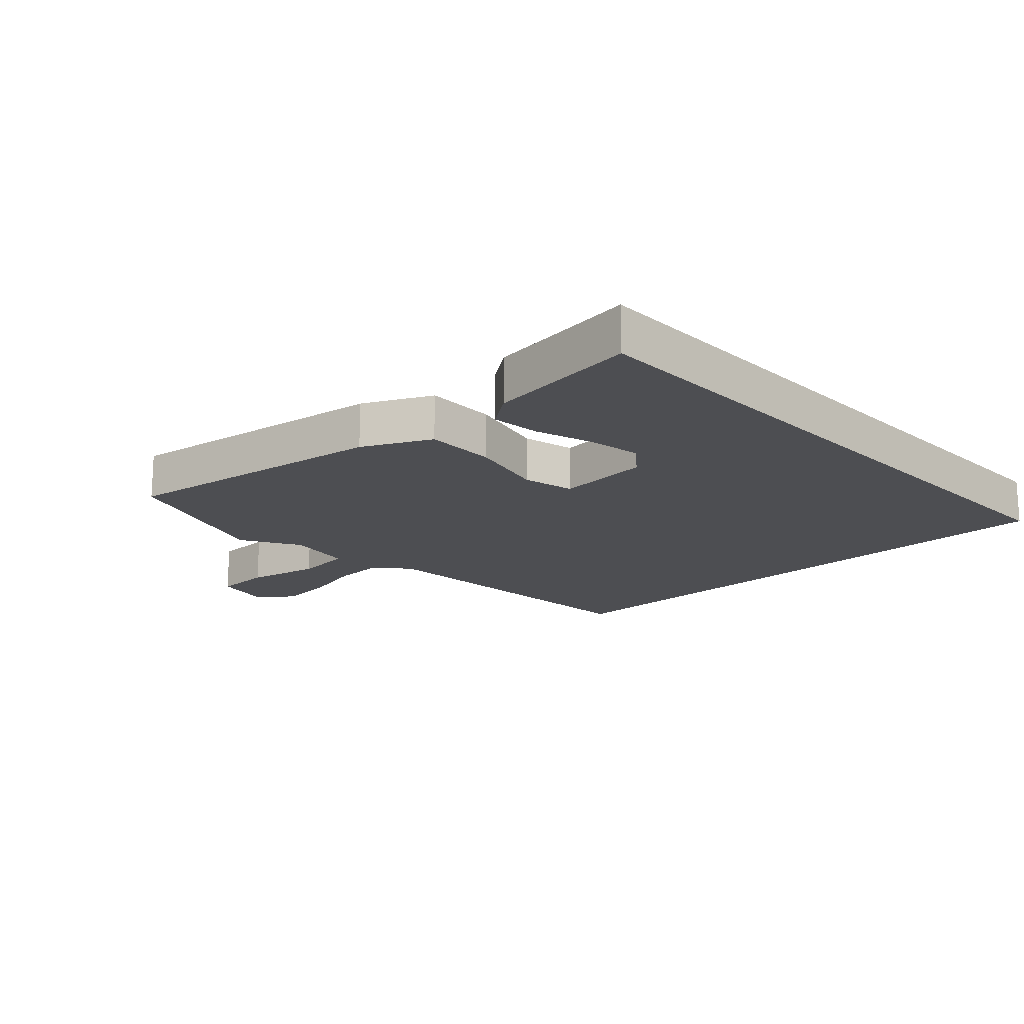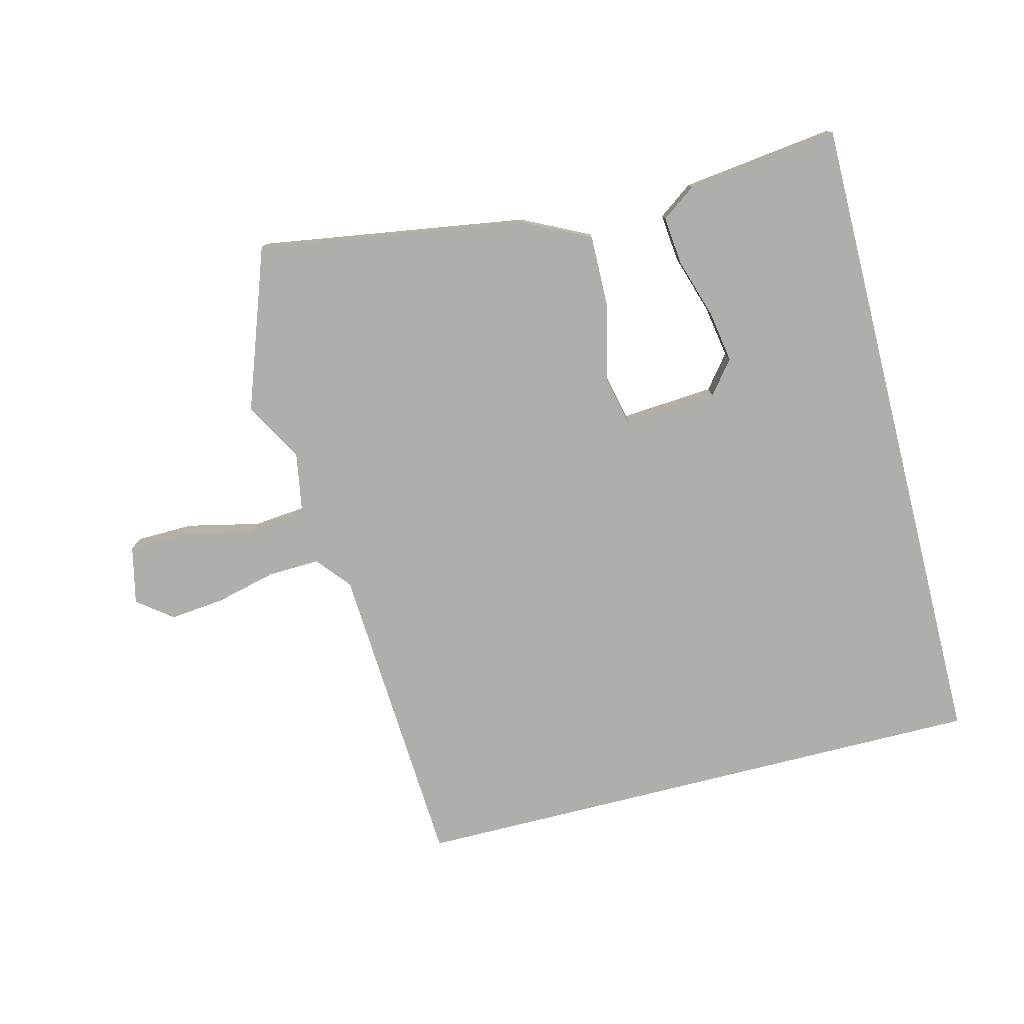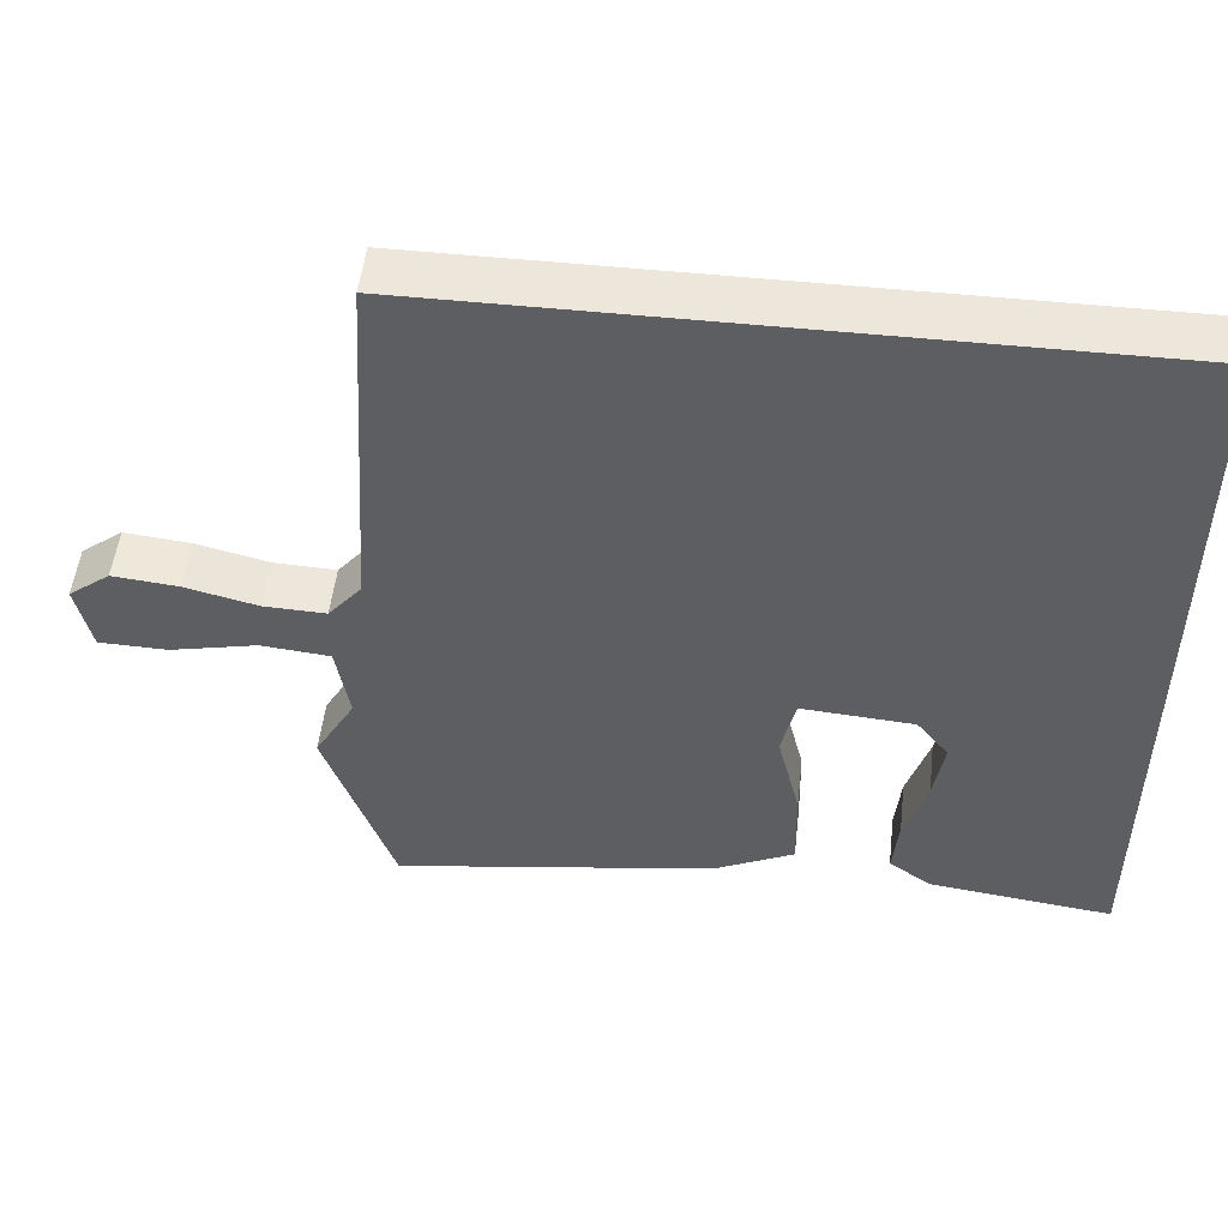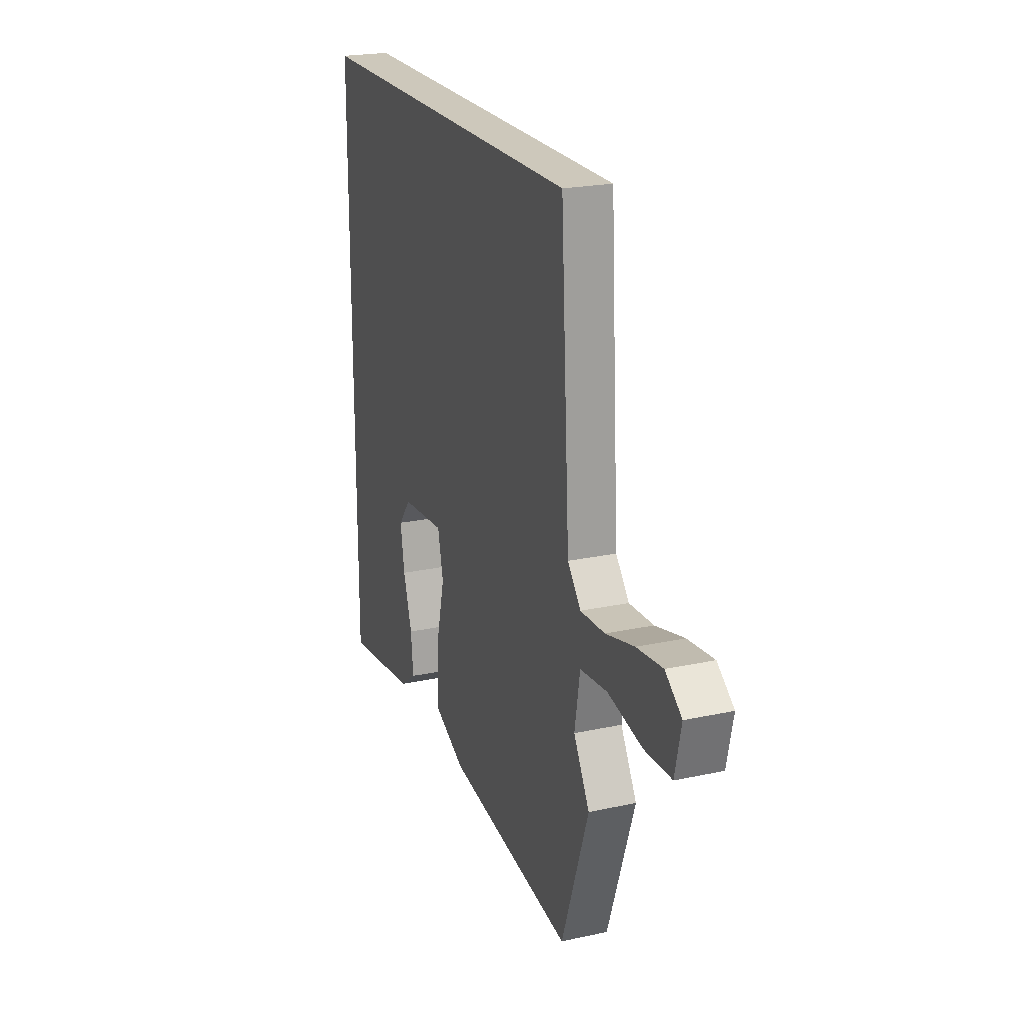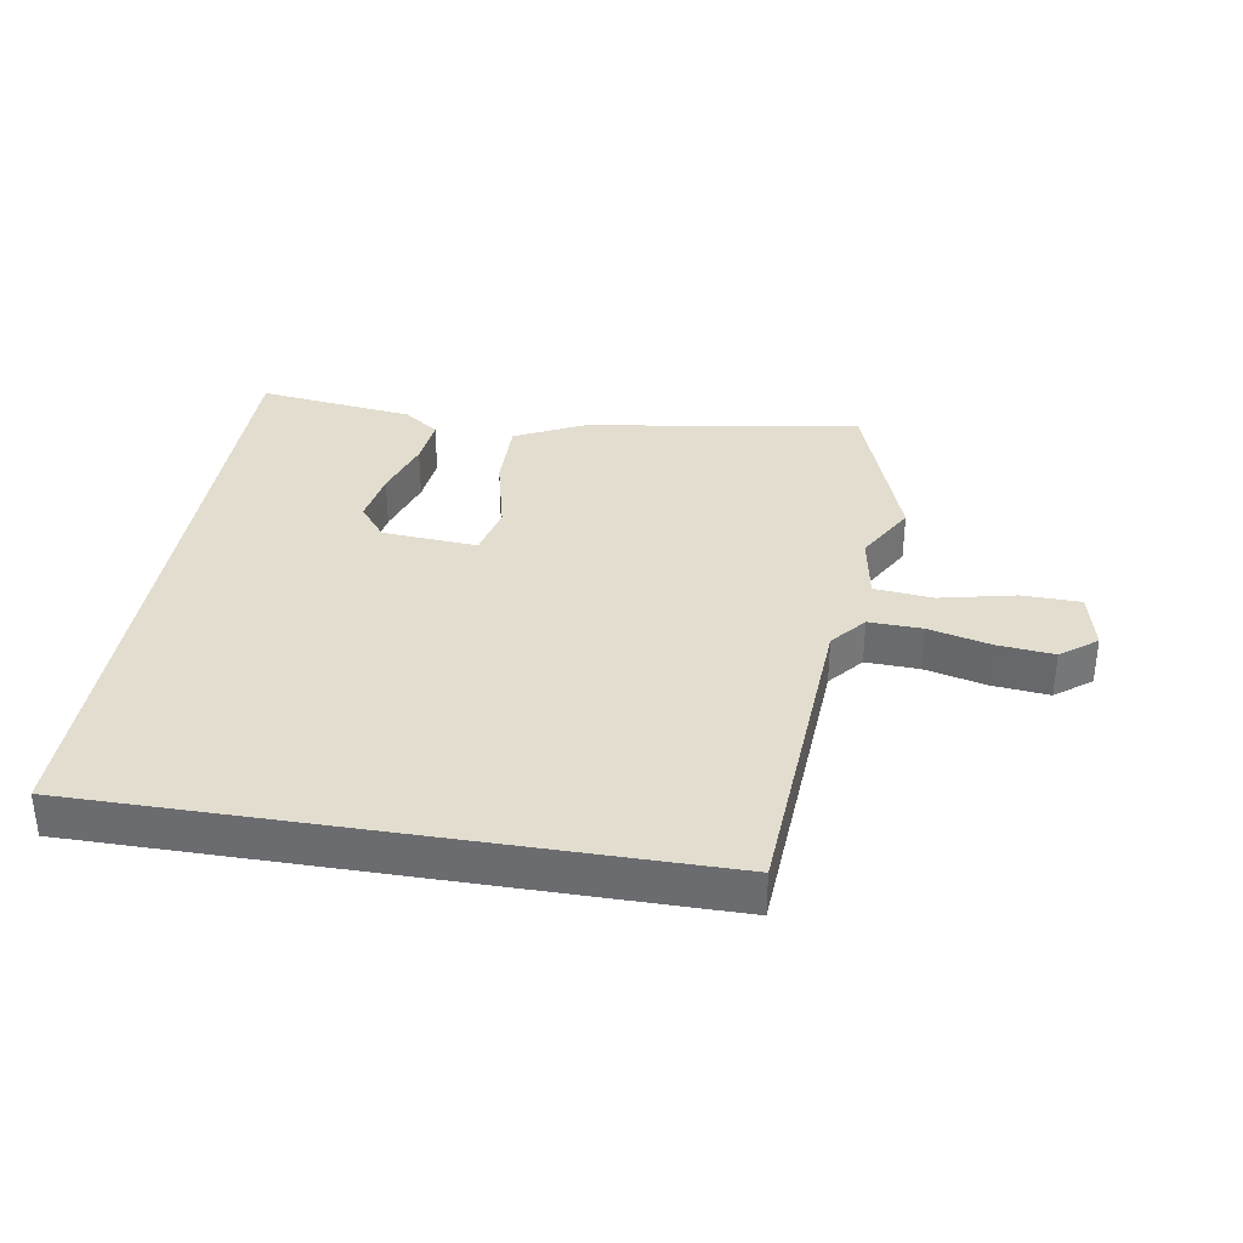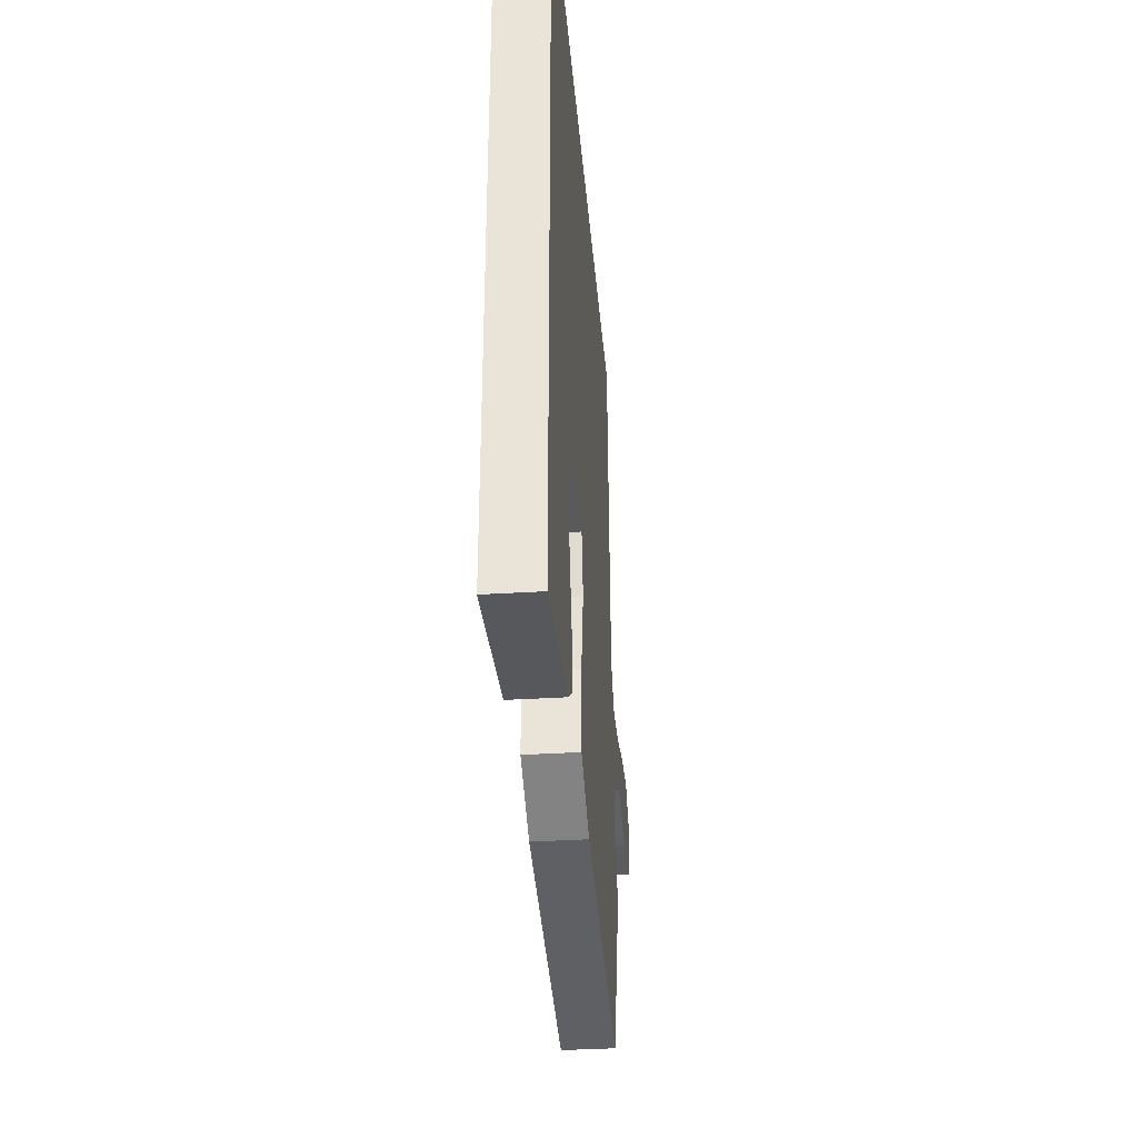
<metadata>
{"format":"obj","ext":"obj","renderer":"f3d","projection":"perspective","resolution":1024,"background":"white","views":[{"elev":-17.2,"azim":-136.7,"up":"+Y"},{"elev":-77.8,"azim":-165.9,"up":"+Y"},{"elev":51.1,"azim":-173.5,"up":"+Z"},{"elev":22.0,"azim":69.2,"up":"+Z"},{"elev":34.9,"azim":9.3,"up":"+Y"},{"elev":-35.2,"azim":-85.2,"up":"+Z"}]}
</metadata>
<code>
v -0.5 0.07 0.5
v 0.443 0.07 0.5
v 0.474 0.07 0
v 0.519 0.07 -0.054
v 0.602 0.07 -0.051
v 0.699 0.07 -0.027
v 0.787 0.07 -0.018
v 0.843 0.07 -0.061
v 0.822 0.07 -0.154
v 0.73 0.07 -0.156
v 0.613 0.07 -0.13
v 0.521 0.07 -0.139
v 0.503 0.07 -0.244
v 0.557 0.07 -0.338
v 0.465 0.07 -0.598
v 0.034 0.07 -0.532
v -0.074 0.07 -0.479
v -0.072 0.07 -0.365
v -0.042 0.07 -0.241
v -0.061 0.07 -0.159
v -0.21 0.07 -0.17
v -0.252 0.07 -0.223
v -0.238 0.07 -0.307
v -0.208 0.07 -0.401
v -0.2 0.07 -0.479
v -0.255 0.07 -0.519
v -0.5 0.07 -0.55
v -0.5 0 0.5
v 0.443 0 0.5
v 0.474 0 0
v 0.519 0 -0.054
v 0.602 0 -0.051
v 0.699 0 -0.027
v 0.787 0 -0.018
v 0.843 0 -0.061
v 0.822 0 -0.154
v 0.73 0 -0.156
v 0.613 0 -0.13
v 0.521 0 -0.139
v 0.503 0 -0.244
v 0.557 0 -0.338
v 0.465 0 -0.598
v 0.034 0 -0.532
v -0.074 0 -0.479
v -0.072 0 -0.365
v -0.042 0 -0.241
v -0.061 0 -0.159
v -0.21 0 -0.17
v -0.252 0 -0.223
v -0.238 0 -0.307
v -0.208 0 -0.401
v -0.2 0 -0.479
v -0.255 0 -0.519
v -0.5 0 -0.55
f 26 27 1
f 25 26 1
f 24 25 1
f 23 24 1
f 22 23 1
f 21 22 1
f 1 2 3
f 21 1 3
f 20 21 3
f 19 20 3 4
f 17 18 19
f 16 17 19
f 15 16 19
f 14 15 19
f 13 14 19
f 12 13 19 4
f 11 12 4 5
f 9 10 11
f 8 9 11
f 7 8 11
f 6 7 11
f 5 6 11
f 28 54 53
f 28 53 52
f 28 52 51
f 28 51 50
f 28 50 49
f 28 49 48
f 30 29 28
f 30 28 48
f 30 48 47
f 31 30 47 46
f 46 45 44
f 46 44 43
f 46 43 42
f 46 42 41
f 46 41 40
f 31 46 40 39
f 32 31 39 38
f 38 37 36
f 38 36 35
f 38 35 34
f 38 34 33
f 38 33 32
f 1 28 29 2
f 2 29 30 3
f 3 30 31 4
f 4 31 32 5
f 5 32 33 6
f 6 33 34 7
f 7 34 35 8
f 8 35 36 9
f 9 36 37 10
f 10 37 38 11
f 11 38 39 12
f 12 39 40 13
f 13 40 41 14
f 14 41 42 15
f 15 42 43 16
f 16 43 44 17
f 17 44 45 18
f 18 45 46 19
f 19 46 47 20
f 20 47 48 21
f 21 48 49 22
f 22 49 50 23
f 23 50 51 24
f 24 51 52 25
f 25 52 53 26
f 26 53 54 27
f 27 54 28 1

</code>
